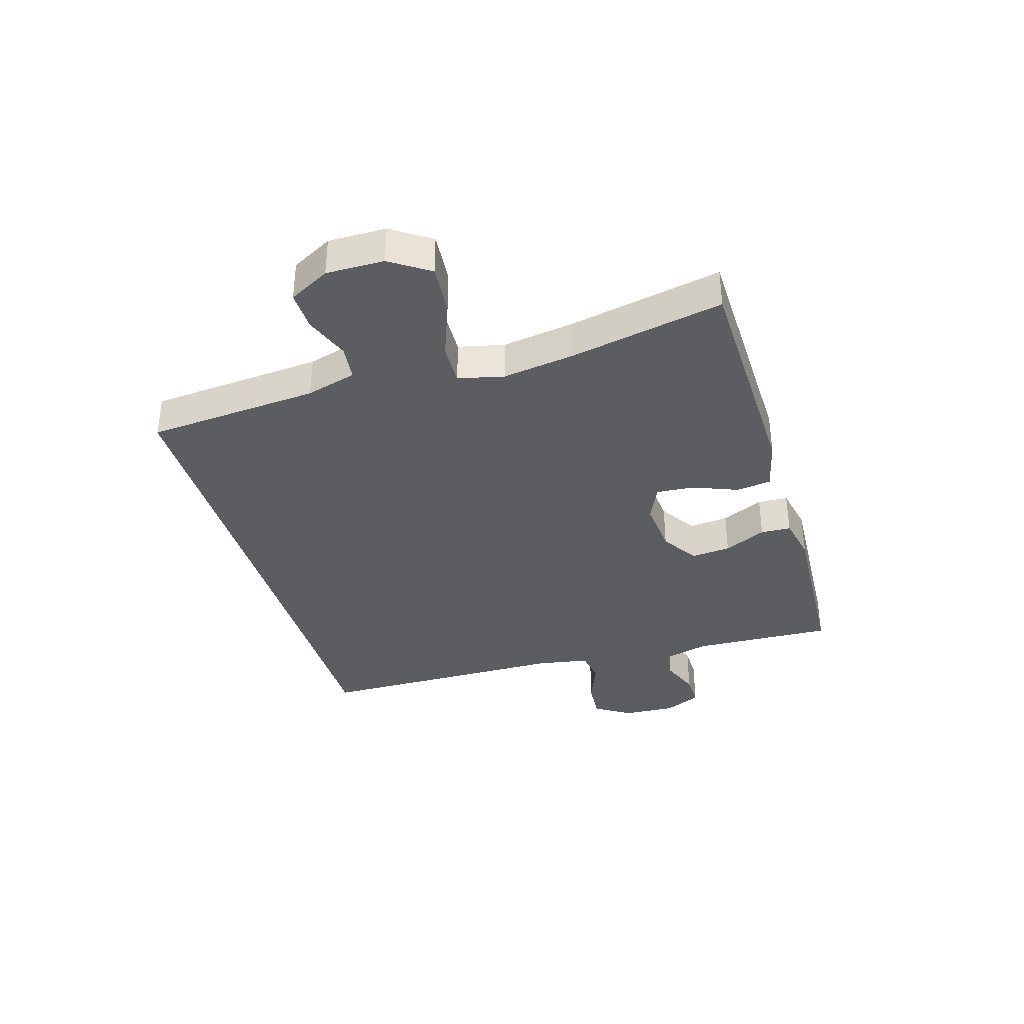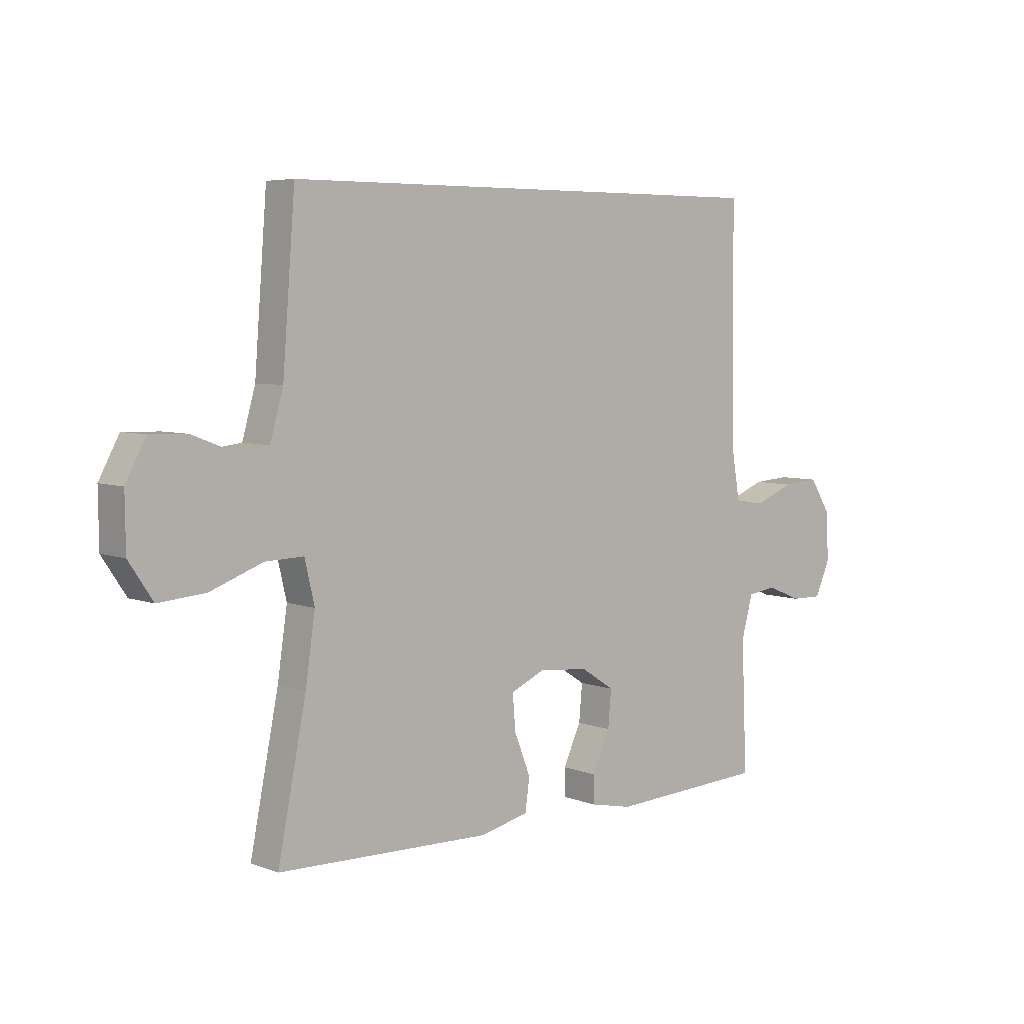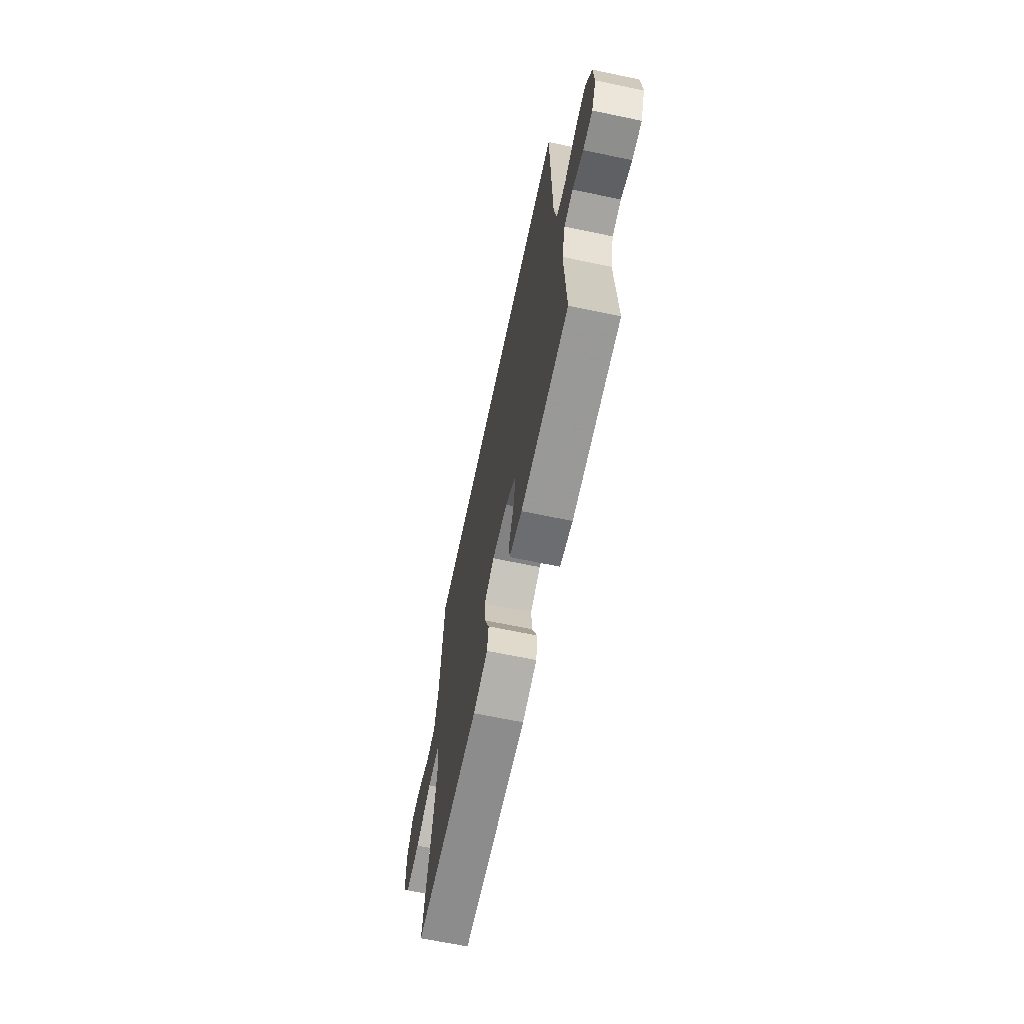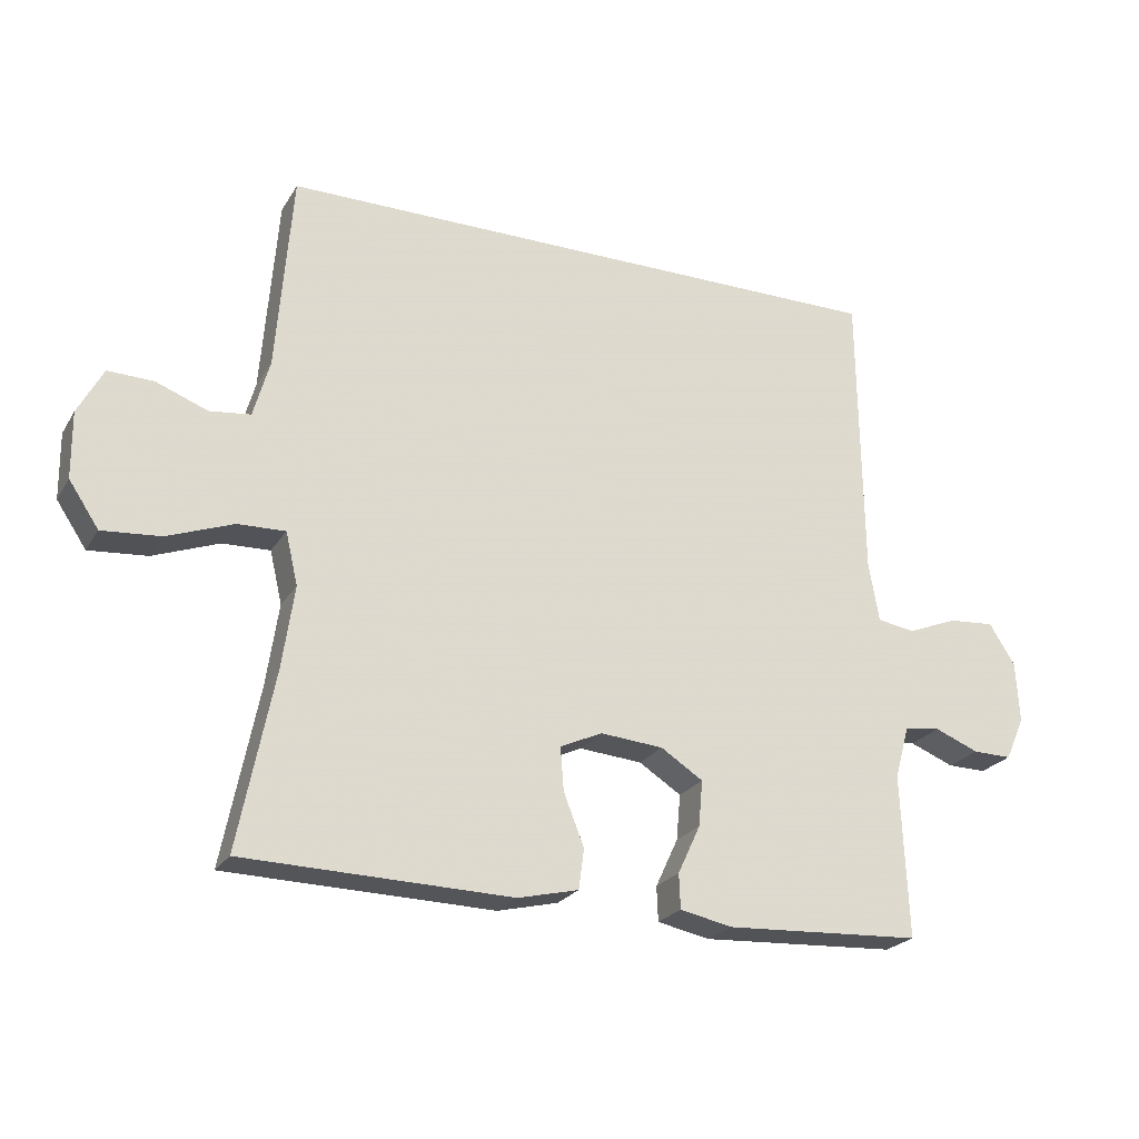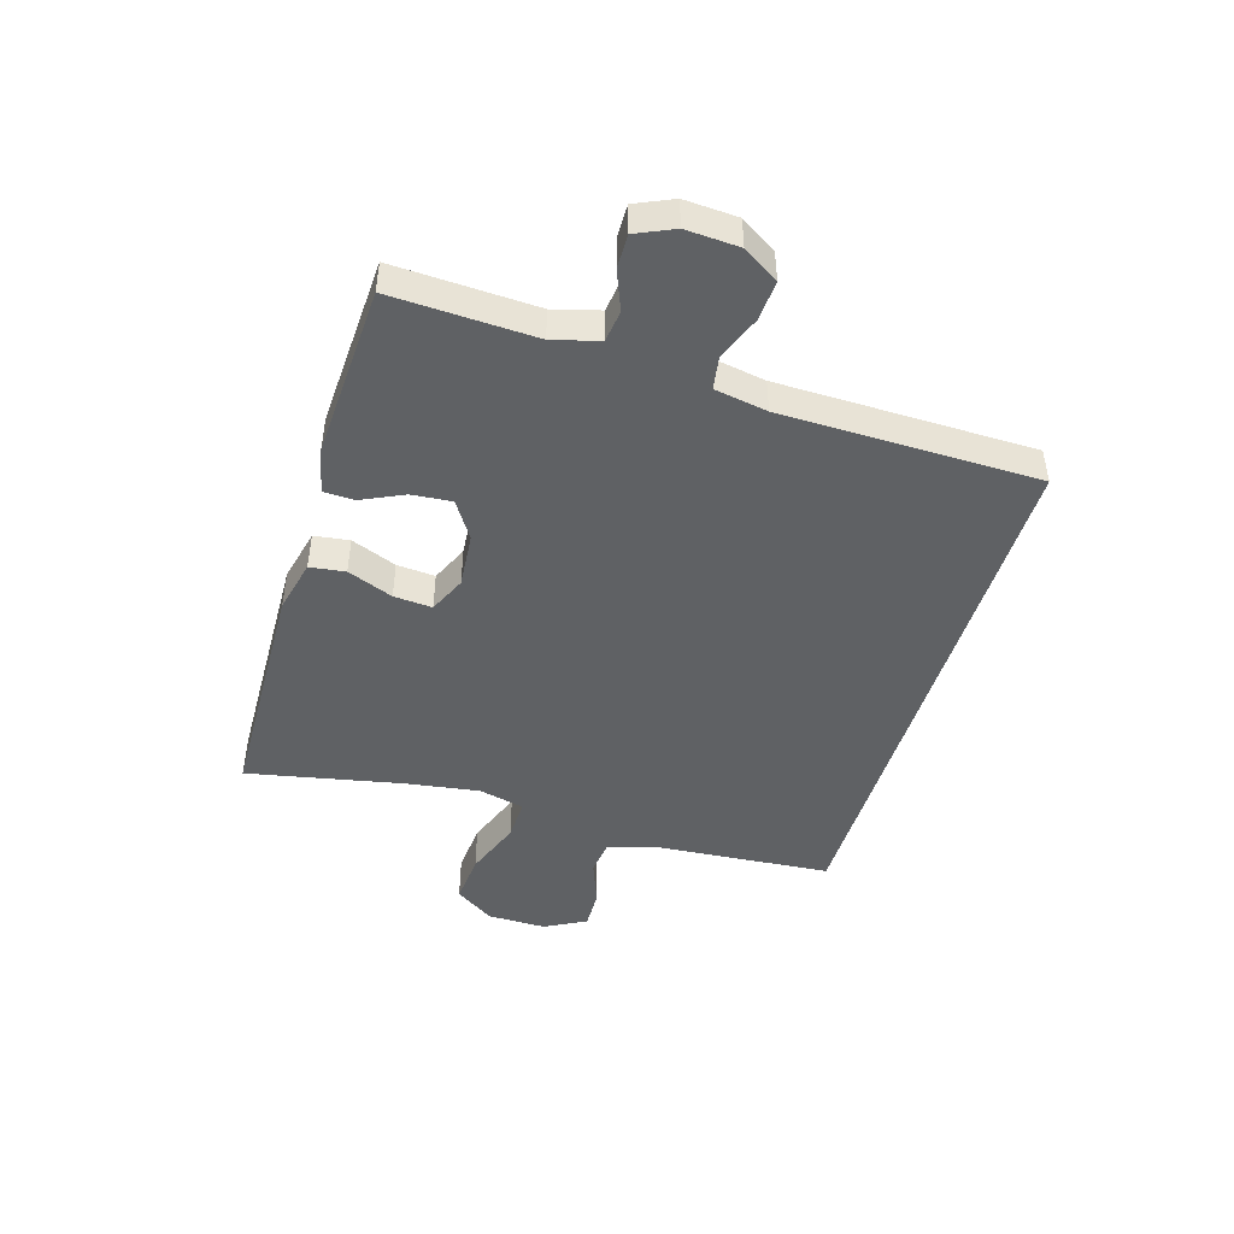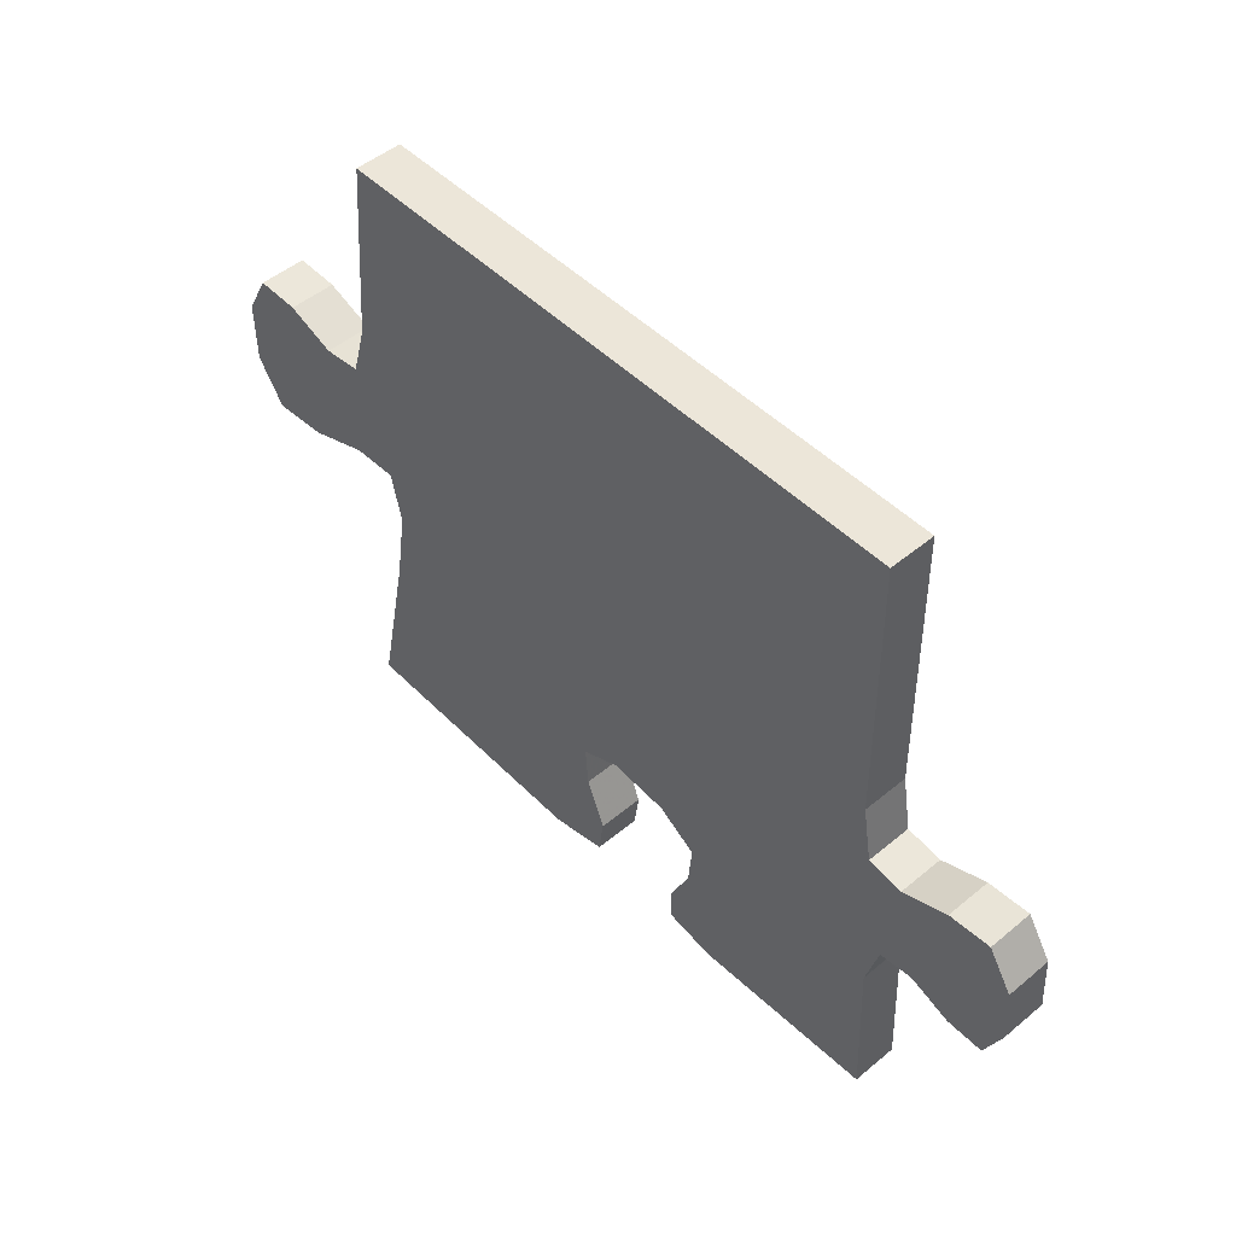
<metadata>
{"format":"obj","ext":"obj","renderer":"f3d","projection":"perspective","resolution":1024,"background":"white","views":[{"elev":-36.3,"azim":106.6,"up":"+Y"},{"elev":5.7,"azim":138.6,"up":"+Z"},{"elev":-65.8,"azim":-101.9,"up":"+Z"},{"elev":-23.4,"azim":156.1,"up":"+Z"},{"elev":-46.0,"azim":-106.8,"up":"+Y"},{"elev":49.0,"azim":-132.7,"up":"+Z"}]}
</metadata>
<code>
v -0.5 0.07 -0.5
v -0.49 0.07 -0.261
v -0.511 0.07 -0.184
v -0.564 0.07 -0.177
v -0.629 0.07 -0.203
v -0.686 0.07 -0.204
v -0.714 0.07 -0.141
v -0.709 0.07 -0.052
v -0.671 0.07 0.008
v -0.604 0.07 0.003
v -0.53 0.07 -0.026
v -0.475 0.07 -0.017
v -0.46 0.07 0.071
v -0.455 0.07 0.5
v 0.459 0.07 0.5
v 0.482 0.07 0.208
v 0.506 0.07 0.123
v 0.566 0.07 0.116
v 0.642 0.07 0.145
v 0.709 0.07 0.147
v 0.746 0.07 0.078
v 0.745 0.07 -0.02
v 0.701 0.07 -0.086
v 0.615 0.07 -0.079
v 0.518 0.07 -0.043
v 0.448 0.07 -0.041
v 0.43 0.07 -0.118
v 0.448 0.07 -0.24
v 0.5 0.07 -0.5
v 0.107 0.07 -0.51
v 0.018 0.07 -0.489
v 0.01 0.07 -0.43
v 0.04 0.07 -0.354
v 0.045 0.07 -0.29
v -0.017 0.07 -0.262
v -0.109 0.07 -0.27
v -0.171 0.07 -0.31
v -0.165 0.07 -0.377
v -0.132 0.07 -0.448
v -0.134 0.07 -0.499
v -0.211 0.07 -0.515
v -0.5 0 -0.5
v -0.49 0 -0.261
v -0.511 0 -0.184
v -0.564 0 -0.177
v -0.629 0 -0.203
v -0.686 0 -0.204
v -0.714 0 -0.141
v -0.709 0 -0.052
v -0.671 0 0.008
v -0.604 0 0.003
v -0.53 0 -0.026
v -0.475 0 -0.017
v -0.46 0 0.071
v -0.455 0 0.5
v 0.459 0 0.5
v 0.482 0 0.208
v 0.506 0 0.123
v 0.566 0 0.116
v 0.642 0 0.145
v 0.709 0 0.147
v 0.746 0 0.078
v 0.745 0 -0.02
v 0.701 0 -0.086
v 0.615 0 -0.079
v 0.518 0 -0.043
v 0.448 0 -0.041
v 0.43 0 -0.118
v 0.448 0 -0.24
v 0.5 0 -0.5
v 0.107 0 -0.51
v 0.018 0 -0.489
v 0.01 0 -0.43
v 0.04 0 -0.354
v 0.045 0 -0.29
v -0.017 0 -0.262
v -0.109 0 -0.27
v -0.171 0 -0.31
v -0.165 0 -0.377
v -0.132 0 -0.448
v -0.134 0 -0.499
v -0.211 0 -0.515
f 38 39 40 41
f 37 38 41 1
f 36 37 1 2
f 35 36 2 3
f 30 31 32 33
f 28 29 30 33
f 27 28 33 34
f 26 27 34 35
f 22 23 24 25
f 22 25 26
f 21 22 26
f 18 19 20 21
f 17 18 21 26
f 16 17 26 35
f 13 14 15 16
f 12 13 16 35
f 8 9 10 11
f 6 7 8 11
f 4 5 6 11
f 3 4 11 12
f 3 12 35
f 82 81 80 79
f 42 82 79 78
f 43 42 78 77
f 44 43 77 76
f 74 73 72 71
f 74 71 70 69
f 75 74 69 68
f 76 75 68 67
f 66 65 64 63
f 67 66 63
f 67 63 62
f 62 61 60 59
f 67 62 59 58
f 76 67 58 57
f 57 56 55 54
f 76 57 54 53
f 52 51 50 49
f 52 49 48 47
f 52 47 46 45
f 53 52 45 44
f 76 53 44
f 1 42 43 2
f 2 43 44 3
f 3 44 45 4
f 4 45 46 5
f 5 46 47 6
f 6 47 48 7
f 7 48 49 8
f 8 49 50 9
f 9 50 51 10
f 10 51 52 11
f 11 52 53 12
f 12 53 54 13
f 13 54 55 14
f 14 55 56 15
f 15 56 57 16
f 16 57 58 17
f 17 58 59 18
f 18 59 60 19
f 19 60 61 20
f 20 61 62 21
f 21 62 63 22
f 22 63 64 23
f 23 64 65 24
f 24 65 66 25
f 25 66 67 26
f 26 67 68 27
f 27 68 69 28
f 28 69 70 29
f 29 70 71 30
f 30 71 72 31
f 31 72 73 32
f 32 73 74 33
f 33 74 75 34
f 34 75 76 35
f 35 76 77 36
f 36 77 78 37
f 37 78 79 38
f 38 79 80 39
f 39 80 81 40
f 40 81 82 41
f 41 82 42 1

</code>
